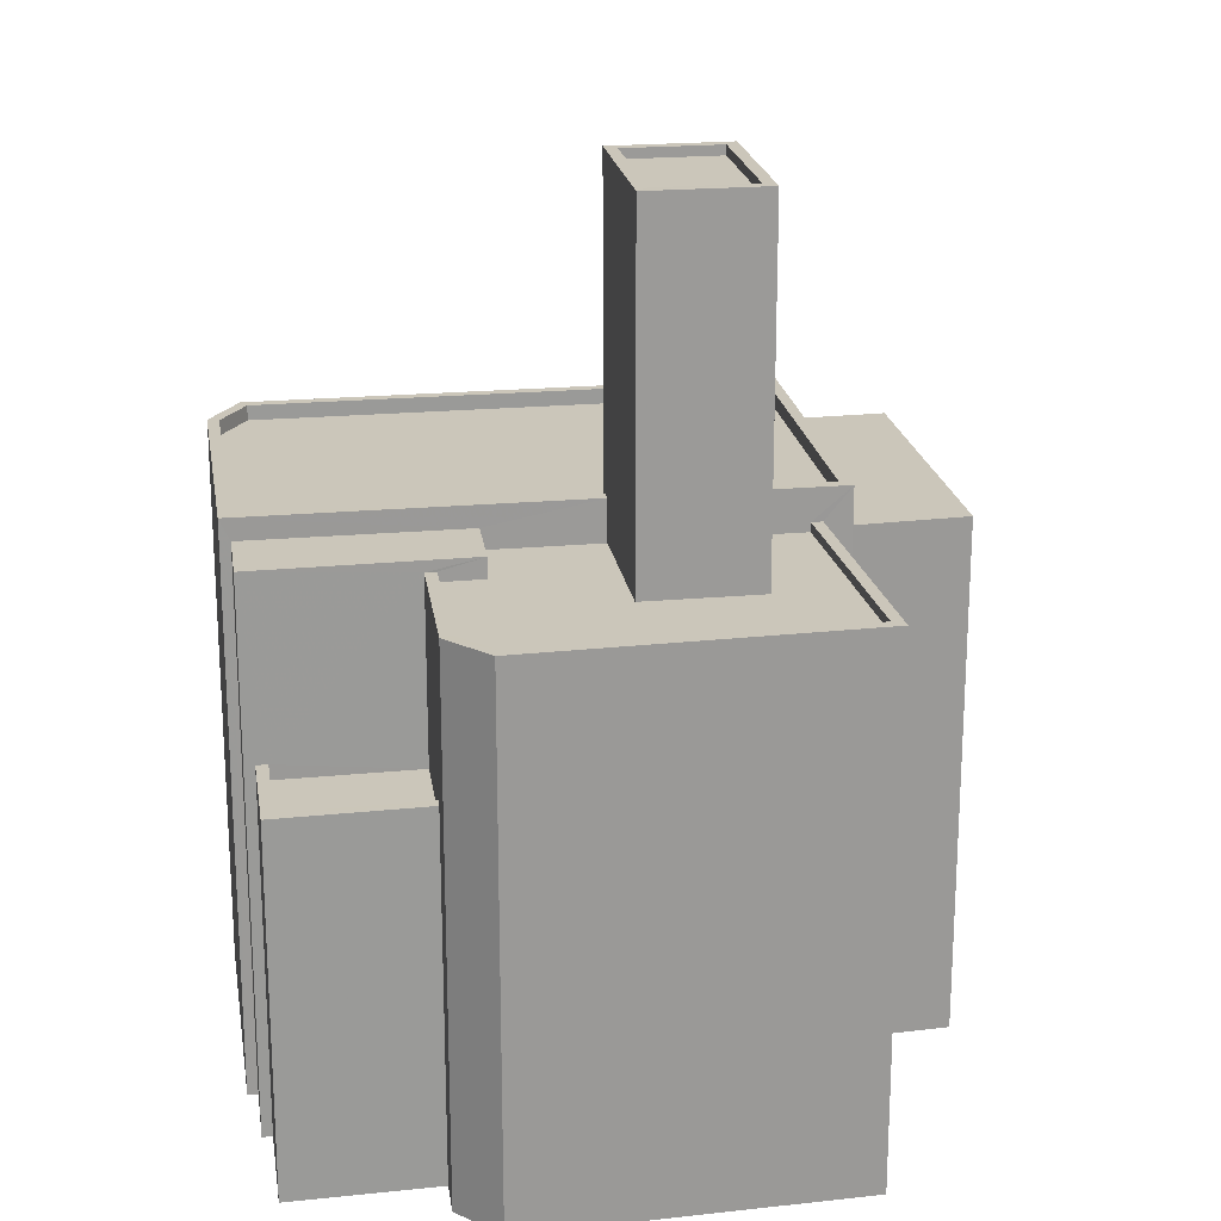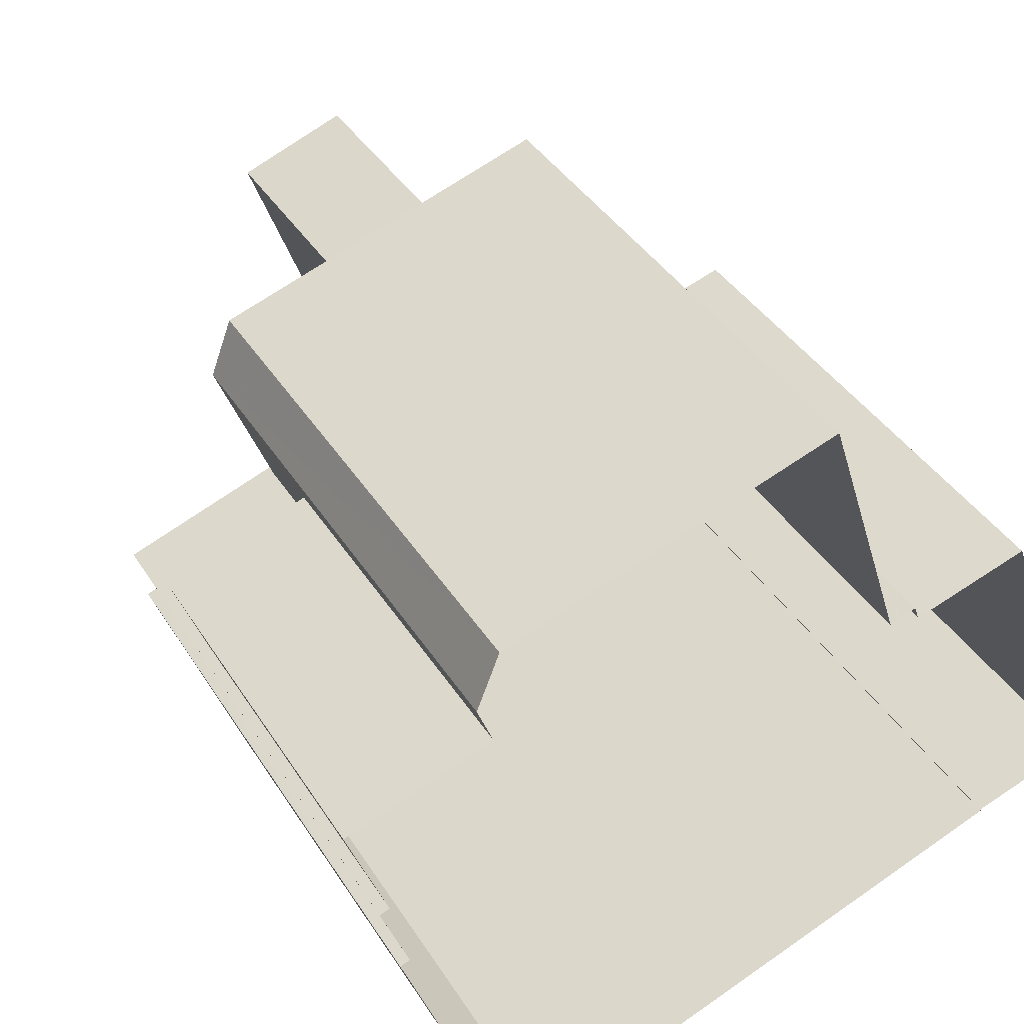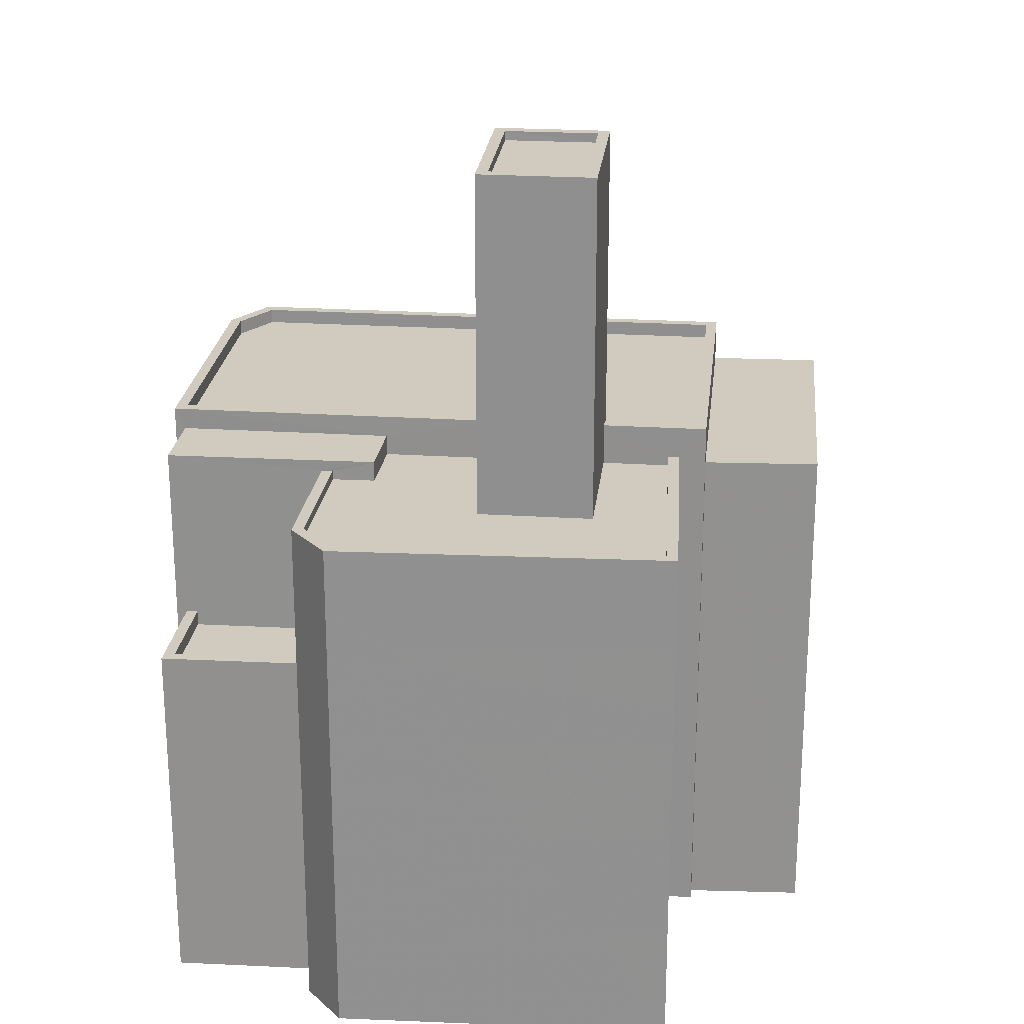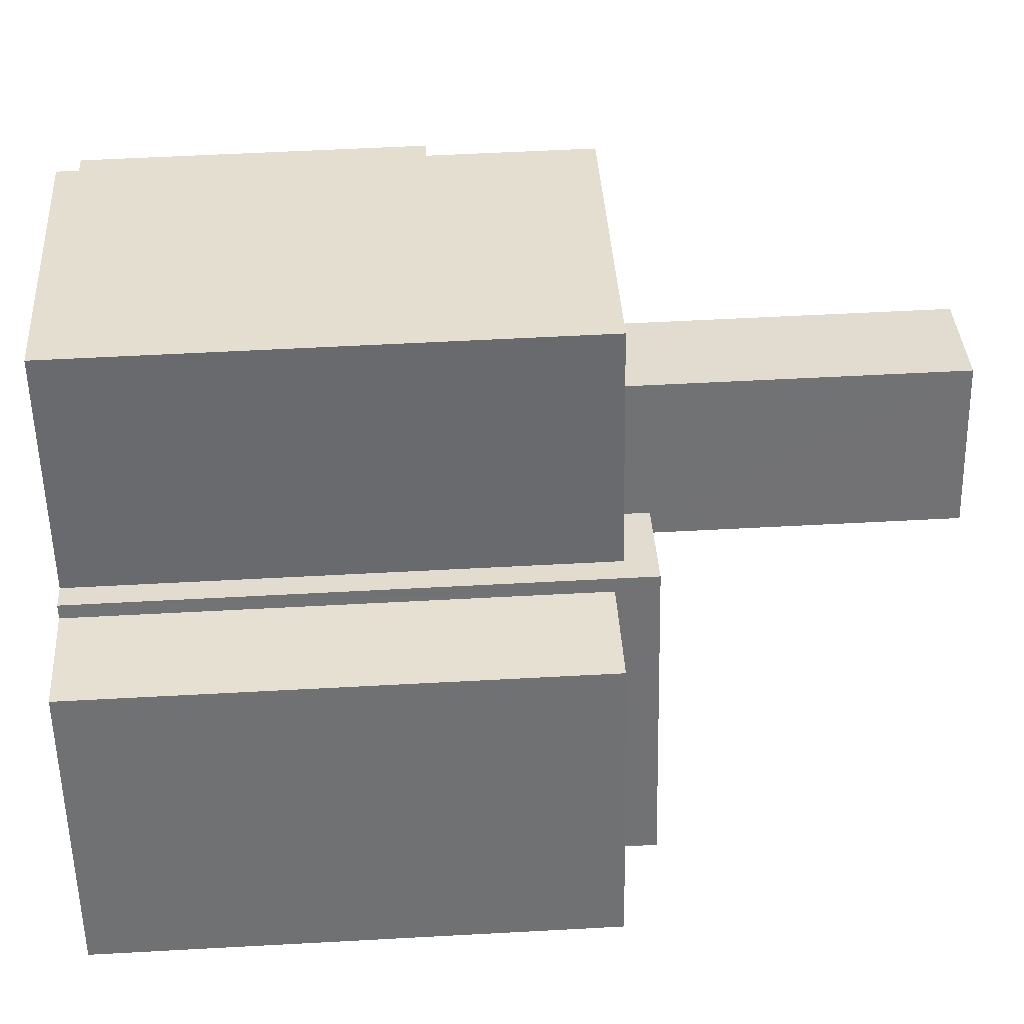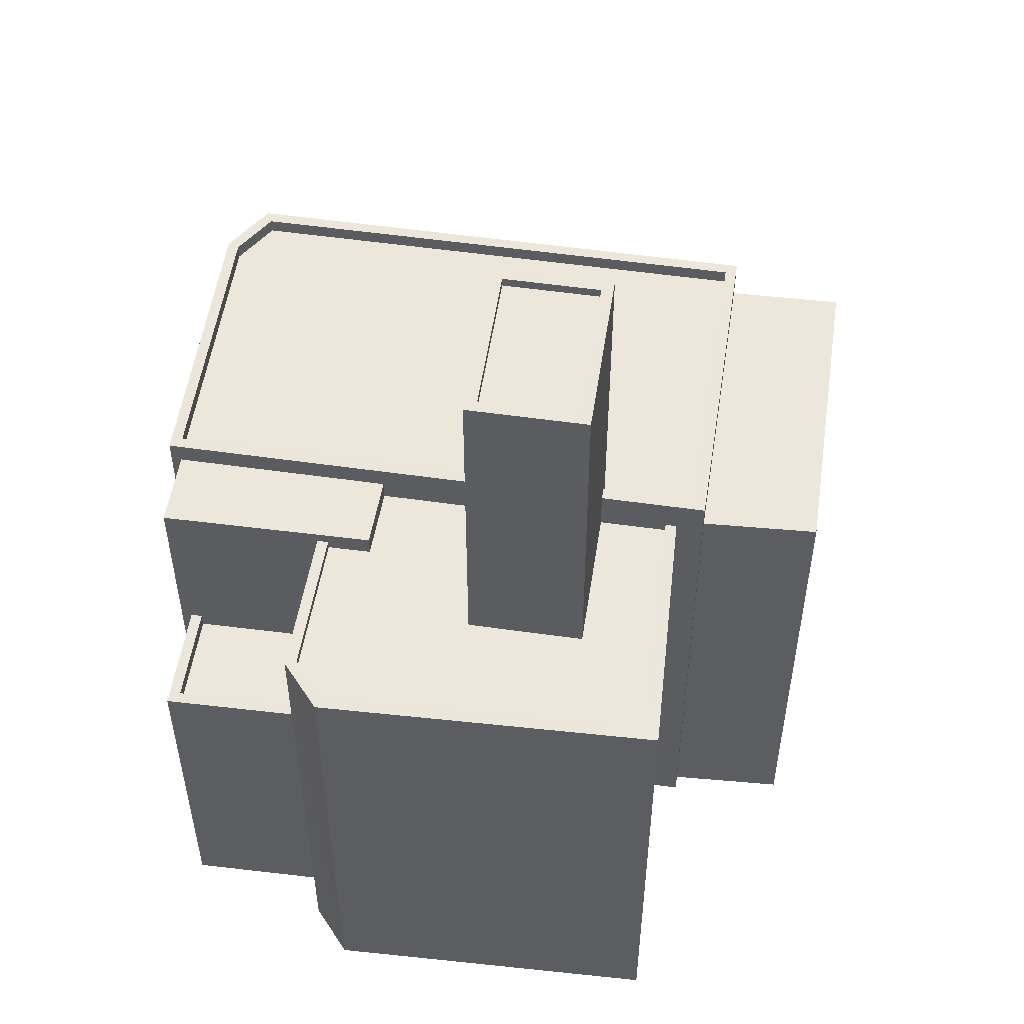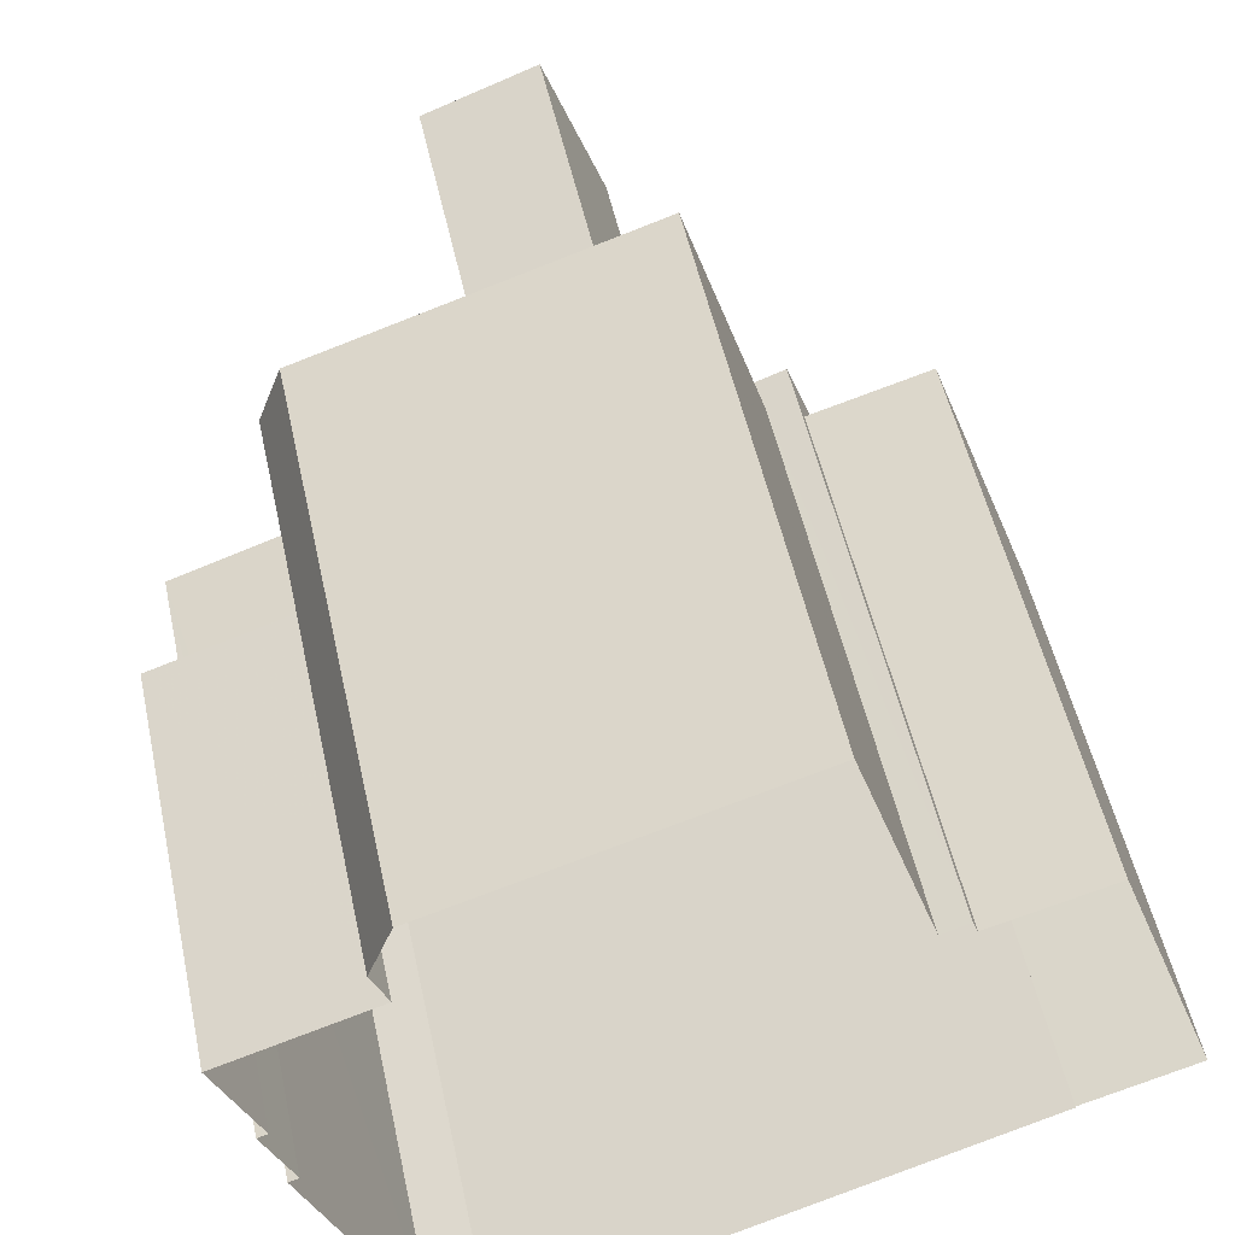
<metadata>
{"format":"obj","ext":"obj","renderer":"f3d","projection":"perspective","resolution":1024,"background":"white","views":[{"elev":21.1,"azim":150.7,"up":"+Z"},{"elev":39.1,"azim":151.2,"up":"+Y"},{"elev":23.6,"azim":165.9,"up":"+Z"},{"elev":54.9,"azim":-93.3,"up":"+Y"},{"elev":53.9,"azim":168.4,"up":"+Z"},{"elev":51.7,"azim":167.9,"up":"+Y"}]}
</metadata>
<code>
v -7759 -3.754e+04 25.02
v -7756 -3.755e+04 25.02
v -7756 -3.755e+04 25.42
v -7759 -3.754e+04 25.42
v -7756 -3.755e+04 25.02
v -7756 -3.755e+04 25.42
v -7759 -3.754e+04 15.65
v -7755 -3.755e+04 25.42
v -7755 -3.755e+04 15.65
v -7759 -3.754e+04 25.42
v -7756 -3.755e+04 15.65
v -7756 -3.755e+04 25.42
v -7760 -3.755e+04 29.87
v -7760 -3.755e+04 25.02
v -7758 -3.754e+04 29.87
v -7758 -3.754e+04 15.65
v -7759 -3.754e+04 29.87
v -7759 -3.754e+04 15.65
v -7768 -3.754e+04 15.66
v -7768 -3.754e+04 29.87
v -7770 -3.755e+04 15.66
v -7770 -3.755e+04 29.87
v -7769 -3.755e+04 29.87
v -7767 -3.754e+04 29.62
v -7767 -3.754e+04 29.87
v -7769 -3.755e+04 29.62
v -7759 -3.754e+04 29.87
v -7759 -3.754e+04 29.62
v -7759 -3.754e+04 29.87
v -7759 -3.754e+04 29.62
v -7760 -3.755e+04 29.62
v -7760 -3.755e+04 29.87
v -7768 -3.755e+04 30.34
v -7768 -3.755e+04 38.9
v -7768 -3.755e+04 30.74
v -7766 -3.754e+04 38.9
v -7768 -3.755e+04 30.74
v -7768 -3.755e+04 30.34
v -7766 -3.754e+04 29.62
v -7768 -3.755e+04 29.62
v -7765 -3.755e+04 38.9
v -7765 -3.755e+04 38.65
v -7768 -3.755e+04 38.65
v -7768 -3.755e+04 38.9
v -7766 -3.754e+04 38.9
v -7766 -3.754e+04 38.65
v -7764 -3.754e+04 38.9
v -7764 -3.754e+04 38.65
v -7764 -3.754e+04 38.9
v -7764 -3.754e+04 29.62
v -7765 -3.755e+04 29.62
v -7765 -3.755e+04 30.74
v -7765 -3.755e+04 30.34
v -7765 -3.755e+04 30.74
v -7765 -3.755e+04 30.34
v -7765 -3.755e+04 38.9
v -7761 -3.755e+04 29.62
v -7761 -3.755e+04 30.16
v -7756 -3.755e+04 15.65
v -7756 -3.755e+04 30.16
v -7757 -3.755e+04 15.65
v -7757 -3.755e+04 30.16
v -7762 -3.755e+04 29.62
v -7762 -3.755e+04 30.16
v -7770 -3.755e+04 15.66
v -7770 -3.755e+04 30.74
v -7756 -3.755e+04 15.65
v -7756 -3.755e+04 30.74
v -7759 -3.756e+04 30.74
v -7759 -3.756e+04 15.65
v -7760 -3.756e+04 15.65
v -7760 -3.756e+04 30.74
v -7774 -3.755e+04 15.66
v -7774 -3.755e+04 30.74
v -7771 -3.755e+04 29.59
v -7771 -3.755e+04 15.66
v -7773 -3.755e+04 29.59
v -7773 -3.755e+04 15.66
v -7770 -3.755e+04 30.74
v -7773 -3.755e+04 30.34
v -7770 -3.755e+04 30.34
v -7773 -3.755e+04 30.74
v -7757 -3.755e+04 30.34
v -7757 -3.755e+04 30.74
v -7759 -3.756e+04 30.34
v -7759 -3.756e+04 30.74
v -7760 -3.756e+04 30.34
v -7760 -3.756e+04 30.74
v -7774 -3.755e+04 15.66
v -7774 -3.755e+04 29.6
v -7776 -3.755e+04 29.6
v -7776 -3.755e+04 15.66
f 61 70 71
f 67 70 61
f 73 78 71
f 78 92 89
f 59 61 11
f 9 11 7
f 18 16 7
f 18 7 19
f 21 76 65
f 19 7 21
f 76 78 89
f 61 71 21
f 71 78 21
f 7 11 61
f 21 78 76
f 7 61 21
f 1 2 3
f 4 1 3
f 5 3 2
f 5 6 3
f 7 8 9
f 7 10 8
f 11 9 8
f 12 11 8
f 4 13 14
f 13 4 15
f 15 10 16
f 14 1 4
f 16 10 7
f 4 10 15
f 17 18 19
f 20 17 19
f 15 16 18
f 17 15 18
f 21 20 19
f 21 22 20
f 23 24 25
f 23 26 24
f 27 24 28
f 27 25 24
f 29 28 30
f 29 27 28
f 31 29 30
f 31 32 29
f 33 34 35
f 34 36 37
f 33 35 38
f 37 39 40
f 37 36 39
f 35 34 37
f 41 42 43
f 44 41 43
f 45 43 46
f 45 44 43
f 47 46 48
f 47 45 46
f 41 48 42
f 41 47 48
f 49 39 36
f 49 50 39
f 51 50 52
f 50 49 52
f 53 54 55
f 55 54 56
f 52 49 56
f 54 52 56
f 33 55 56
f 34 33 56
f 31 57 32
f 57 58 32
f 6 14 13
f 5 14 6
f 11 12 59
f 13 58 60
f 32 58 13
f 59 12 60
f 12 6 60
f 6 13 60
f 61 59 60
f 62 61 60
f 58 63 64
f 58 57 63
f 21 65 22
f 26 23 40
f 40 23 37
f 65 66 22
f 66 37 23
f 66 23 22
f 63 51 64
f 61 62 67
f 51 52 64
f 67 62 68
f 64 52 68
f 62 64 68
f 68 69 70
f 67 68 70
f 69 71 70
f 69 72 71
f 72 73 71
f 72 74 73
f 75 65 76
f 65 75 66
f 66 75 74
f 73 77 78
f 74 77 73
f 75 77 74
f 79 80 81
f 79 82 80
f 35 79 81
f 38 35 81
f 53 83 84
f 54 53 84
f 84 83 85
f 86 84 85
f 86 85 87
f 88 86 87
f 88 87 80
f 82 88 80
f 75 89 90
f 75 76 89
f 77 91 92
f 78 77 92
f 90 89 92
f 91 90 92
f 5 2 1
f 14 5 1
f 10 3 8
f 8 3 12
f 10 4 3
f 12 3 6
f 15 29 13
f 15 17 27
f 13 29 32
f 23 25 22
f 25 17 20
f 22 25 20
f 27 17 25
f 29 15 27
f 63 57 51
f 39 26 40
f 39 24 26
f 57 50 51
f 28 24 50
f 31 30 57
f 24 39 50
f 28 50 30
f 30 50 57
f 48 46 43
f 42 48 43
f 49 36 45
f 34 56 41
f 34 45 36
f 49 45 47
f 44 34 41
f 45 34 44
f 41 56 49
f 47 41 49
f 62 60 58
f 64 62 58
f 83 53 55
f 85 83 55
f 81 80 33
f 38 81 33
f 85 55 87
f 55 80 87
f 33 80 55
f 74 72 82
f 74 82 66
f 72 69 88
f 66 79 37
f 84 69 68
f 52 84 68
f 37 79 35
f 54 84 52
f 72 88 82
f 66 82 79
f 88 69 86
f 86 69 84
f 77 90 91
f 77 75 90

</code>
